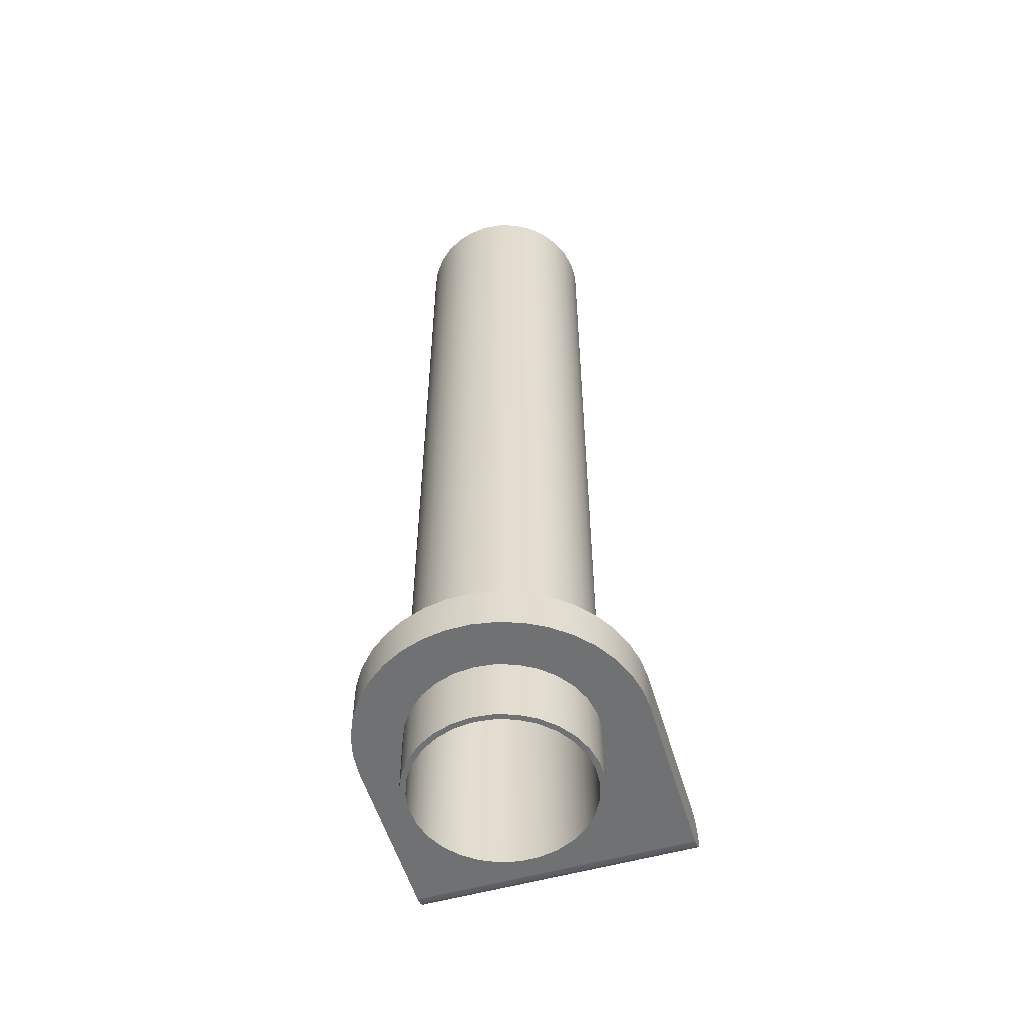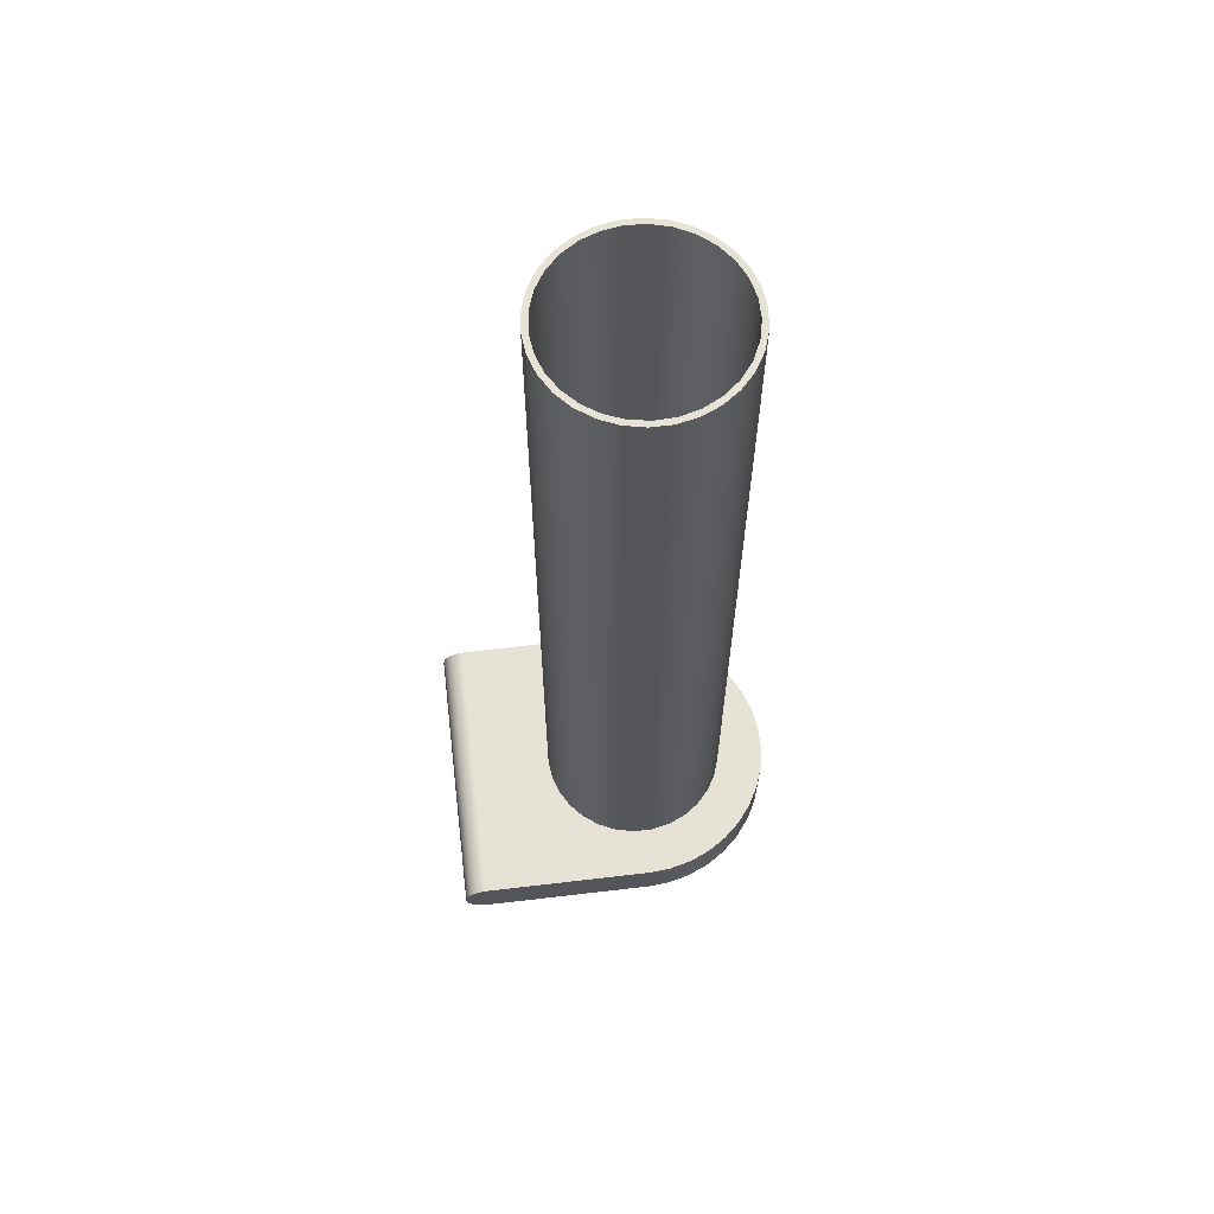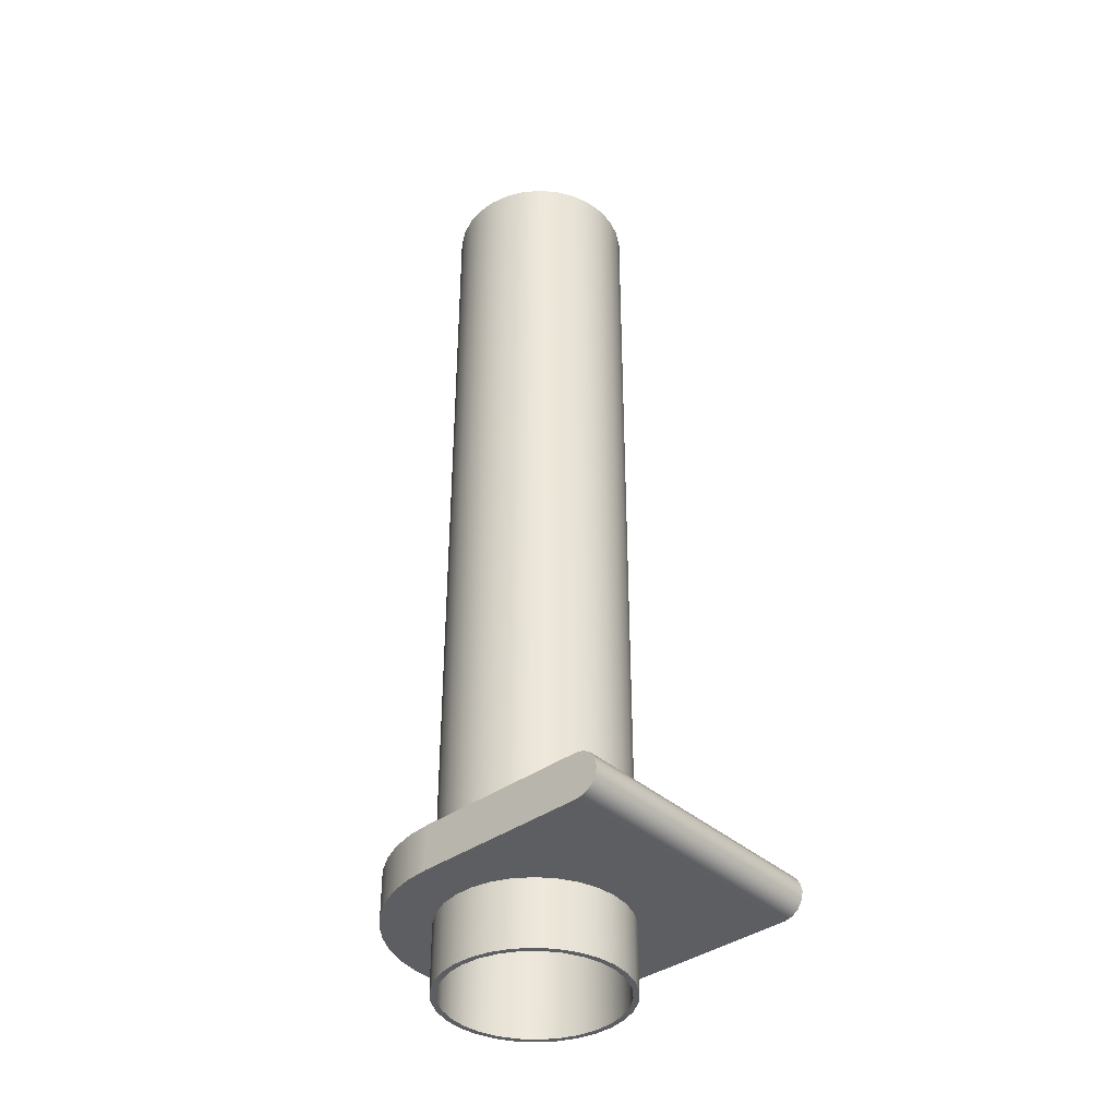
<metadata>
{"format":"obj","ext":"obj","renderer":"f3d","projection":"perspective","resolution":1024,"background":"white","views":[{"elev":-55.2,"azim":-73.5,"up":"+Y"},{"elev":63.9,"azim":173.2,"up":"+Y"},{"elev":-38.4,"azim":42.0,"up":"+Y"}]}
</metadata>
<code>
v 3.1 2 2.5
v 3.253 1.97 2.5
v 3.383 1.883 2.5
v 3.47 1.753 2.5
v 3.5 1.6 2.5
v 3.47 1.447 2.5
v 3.383 1.317 2.5
v 3.253 1.23 2.5
v 3.1 1.2 2.5
v 3.1 1.2 -2.5
v 3.253 1.23 -2.5
v 3.383 1.317 -2.5
v 3.47 1.447 -2.5
v 3.5 1.6 -2.5
v 3.47 1.753 -2.5
v 3.383 1.883 -2.5
v 3.253 1.97 -2.5
v 3.1 2 -2.5
v 3.1 2 2.5
v 3.1 2 -2.5
v 0 2 -2.5
v -0.4121 2 -2.466
v -0.8129 2 -2.364
v -1.191 2 -2.198
v -1.537 2 -1.971
v -1.841 2 -1.691
v -2.095 2 -1.364
v -2.291 2 -1
v -2.425 2 -0.6091
v -2.492 2 -0.2011
v -2.491 2 0.2124
v -2.422 2 0.6201
v -2.287 2 1.011
v -2.089 2 1.374
v -1.834 2 1.699
v -1.528 2 1.978
v -1.181 2 2.203
v -0.8021 2 2.368
v -0.4009 2 2.468
v 0.01136 2 2.5
v 1.65 2 -2.021e-16
v 1.614 2 0.3431
v 1.507 2 0.6711
v 1.335 2 0.9698
v 1.104 2 1.226
v 0.825 2 1.429
v 0.5099 2 1.569
v 0.1725 2 1.641
v -0.1725 2 1.641
v -0.5099 2 1.569
v -0.825 2 1.429
v -1.104 2 1.226
v -1.335 2 0.9698
v -1.507 2 0.6711
v -1.614 2 0.3431
v -1.65 2 0
v -1.614 2 -0.3431
v -1.507 2 -0.6711
v -1.335 2 -0.9698
v -1.104 2 -1.226
v -0.825 2 -1.429
v -0.5099 2 -1.569
v -0.1725 2 -1.641
v 0.1725 2 -1.641
v 0.5099 2 -1.569
v 0.825 2 -1.429
v 1.104 2 -1.226
v 1.335 2 -0.9698
v 1.507 2 -0.6711
v 1.614 2 -0.3431
v 3.1 2 -2.5
v 3.253 1.97 -2.5
v 3.383 1.883 -2.5
v 3.47 1.753 -2.5
v 3.5 1.6 -2.5
v 3.47 1.447 -2.5
v 3.383 1.317 -2.5
v 3.253 1.23 -2.5
v 3.1 1.2 -2.5
v 0 1.2 -2.5
v 0 2 -2.5
v 1.65 17 -2.021e-16
v 1.614 17 0.3431
v 1.507 17 0.6711
v 1.335 17 0.9698
v 1.104 17 1.226
v 0.825 17 1.429
v 0.5099 17 1.569
v 0.1725 17 1.641
v -0.1725 17 1.641
v -0.5099 17 1.569
v -0.825 17 1.429
v -1.104 17 1.226
v -1.335 17 0.9698
v -1.507 17 0.6711
v -1.614 17 0.3431
v -1.65 17 0
v -1.614 17 -0.3431
v -1.507 17 -0.6711
v -1.335 17 -0.9698
v -1.104 17 -1.226
v -0.825 17 -1.429
v -0.5099 17 -1.569
v -0.1725 17 -1.641
v 0.1725 17 -1.641
v 0.5099 17 -1.569
v 0.825 17 -1.429
v 1.104 17 -1.226
v 1.335 17 -0.9698
v 1.507 17 -0.6711
v 1.614 17 -0.3431
v 1.65 2 -2.021e-16
v 1.614 2 -0.3431
v 1.507 2 -0.6711
v 1.335 2 -0.9698
v 1.104 2 -1.226
v 0.825 2 -1.429
v 0.5099 2 -1.569
v 0.1725 2 -1.641
v -0.1725 2 -1.641
v -0.5099 2 -1.569
v -0.825 2 -1.429
v -1.104 2 -1.226
v -1.335 2 -0.9698
v -1.507 2 -0.6711
v -1.614 2 -0.3431
v -1.65 2 0
v -1.614 2 0.3431
v -1.507 2 0.6711
v -1.335 2 0.9698
v -1.104 2 1.226
v -0.825 2 1.429
v -0.5099 2 1.569
v -0.1725 2 1.641
v 0.1725 2 1.641
v 0.5099 2 1.569
v 0.825 2 1.429
v 1.104 2 1.226
v 1.335 2 0.9698
v 1.507 2 0.6711
v 1.614 2 0.3431
v 1.65 2 -2.021e-16
v 1.65 17 -2.021e-16
v 1.55 17 -1.898e-16
v 1.514 17 0.3332
v 1.407 17 0.6508
v 1.234 17 0.938
v 1.003 17 1.181
v 0.726 17 1.369
v 0.4147 17 1.494
v 0.08392 17 1.548
v -0.2508 17 1.53
v -0.5737 17 1.44
v -0.8698 17 1.283
v -1.125 17 1.066
v -1.328 17 0.7991
v -1.469 17 0.4949
v -1.541 17 0.1676
v -1.541 17 -0.1676
v -1.469 17 -0.4949
v -1.328 17 -0.7991
v -1.125 17 -1.066
v -0.8698 17 -1.283
v -0.5737 17 -1.44
v -0.2508 17 -1.53
v 0.08392 17 -1.548
v 0.4147 17 -1.494
v 0.726 17 -1.369
v 1.003 17 -1.181
v 1.234 17 -0.938
v 1.407 17 -0.6508
v 1.514 17 -0.3332
v 1.65 17 -2.021e-16
v 1.614 17 -0.3431
v 1.507 17 -0.6711
v 1.335 17 -0.9698
v 1.104 17 -1.226
v 0.825 17 -1.429
v 0.5099 17 -1.569
v 0.1725 17 -1.641
v -0.1725 17 -1.641
v -0.5099 17 -1.569
v -0.825 17 -1.429
v -1.104 17 -1.226
v -1.335 17 -0.9698
v -1.507 17 -0.6711
v -1.614 17 -0.3431
v -1.65 17 0
v -1.614 17 0.3431
v -1.507 17 0.6711
v -1.335 17 0.9698
v -1.104 17 1.226
v -0.825 17 1.429
v -0.5099 17 1.569
v -0.1725 17 1.641
v 0.1725 17 1.641
v 0.5099 17 1.569
v 0.825 17 1.429
v 1.104 17 1.226
v 1.335 17 0.9698
v 1.507 17 0.6711
v 1.614 17 0.3431
v 3.1 1.2 -2.5
v 3.1 1.2 2.5
v 0.01136 1.2 2.5
v -0.4009 1.2 2.468
v -0.8021 1.2 2.368
v -1.181 1.2 2.203
v -1.528 1.2 1.978
v -1.834 1.2 1.699
v -2.089 1.2 1.374
v -2.287 1.2 1.011
v -2.422 1.2 0.6201
v -2.491 1.2 0.2124
v -2.492 1.2 -0.2011
v -2.425 1.2 -0.6091
v -2.291 1.2 -1
v -2.095 1.2 -1.364
v -1.841 1.2 -1.691
v -1.537 1.2 -1.971
v -1.191 1.2 -2.198
v -0.8129 1.2 -2.364
v -0.4121 1.2 -2.466
v 0 1.2 -2.5
v -1.65 1.2 2.021e-16
v -1.614 1.2 0.3431
v -1.507 1.2 0.6711
v -1.335 1.2 0.9698
v -1.104 1.2 1.226
v -0.825 1.2 1.429
v -0.5099 1.2 1.569
v -0.1725 1.2 1.641
v 0.1725 1.2 1.641
v 0.5099 1.2 1.569
v 0.825 1.2 1.429
v 1.104 1.2 1.226
v 1.335 1.2 0.9698
v 1.507 1.2 0.6711
v 1.614 1.2 0.3431
v 1.65 1.2 0
v 1.614 1.2 -0.3431
v 1.507 1.2 -0.6711
v 1.335 1.2 -0.9698
v 1.104 1.2 -1.226
v 0.825 1.2 -1.429
v 0.5099 1.2 -1.569
v 0.1725 1.2 -1.641
v -0.1725 1.2 -1.641
v -0.5099 1.2 -1.569
v -0.825 1.2 -1.429
v -1.104 1.2 -1.226
v -1.335 1.2 -0.9698
v -1.507 1.2 -0.6711
v -1.614 1.2 -0.3431
v 3.1 1.2 2.5
v 3.253 1.23 2.5
v 3.383 1.317 2.5
v 3.47 1.447 2.5
v 3.5 1.6 2.5
v 3.47 1.753 2.5
v 3.383 1.883 2.5
v 3.253 1.97 2.5
v 3.1 2 2.5
v 0.01136 2 2.5
v 0.01136 1.2 2.5
v 0.01136 1.2 2.5
v 0.01136 2 2.5
v -0.4009 2 2.468
v -0.8021 2 2.368
v -1.181 2 2.203
v -1.528 2 1.978
v -1.834 2 1.699
v -2.089 2 1.374
v -2.287 2 1.011
v -2.422 2 0.6201
v -2.491 2 0.2124
v -2.492 2 -0.2011
v -2.425 2 -0.6091
v -2.291 2 -1
v -2.095 2 -1.364
v -1.841 2 -1.691
v -1.537 2 -1.971
v -1.191 2 -2.198
v -0.8129 2 -2.364
v -0.4121 2 -2.466
v 0 2 -2.5
v 0 1.2 -2.5
v -0.4121 1.2 -2.466
v -0.8129 1.2 -2.364
v -1.191 1.2 -2.198
v -1.537 1.2 -1.971
v -1.841 1.2 -1.691
v -2.095 1.2 -1.364
v -2.291 1.2 -1
v -2.425 1.2 -0.6091
v -2.492 1.2 -0.2011
v -2.491 1.2 0.2124
v -2.422 1.2 0.6201
v -2.287 1.2 1.011
v -2.089 1.2 1.374
v -1.834 1.2 1.699
v -1.528 1.2 1.978
v -1.181 1.2 2.203
v -0.8021 1.2 2.368
v -0.4009 1.2 2.468
v 1.55 17 -1.898e-16
v 1.514 17 -0.3332
v 1.407 17 -0.6508
v 1.234 17 -0.938
v 1.003 17 -1.181
v 0.726 17 -1.369
v 0.4147 17 -1.494
v 0.08392 17 -1.548
v -0.2508 17 -1.53
v -0.5737 17 -1.44
v -0.8698 17 -1.283
v -1.125 17 -1.066
v -1.328 17 -0.7991
v -1.469 17 -0.4949
v -1.541 17 -0.1676
v -1.541 17 0.1676
v -1.469 17 0.4949
v -1.328 17 0.7991
v -1.125 17 1.066
v -0.8698 17 1.283
v -0.5737 17 1.44
v -0.2508 17 1.53
v 0.08392 17 1.548
v 0.4147 17 1.494
v 0.726 17 1.369
v 1.003 17 1.181
v 1.234 17 0.938
v 1.407 17 0.6508
v 1.514 17 0.3332
v -1.55 0 1.898e-16
v -1.514 0 -0.3332
v -1.407 0 -0.6508
v -1.234 0 -0.938
v -1.003 0 -1.181
v -0.726 0 -1.369
v -0.4147 0 -1.494
v -0.08392 0 -1.548
v 0.2508 0 -1.53
v 0.5737 0 -1.44
v 0.8698 0 -1.283
v 1.125 0 -1.066
v 1.328 0 -0.7991
v 1.469 0 -0.4949
v 1.541 0 -0.1676
v 1.541 0 0.1676
v 1.469 0 0.4949
v 1.328 0 0.7991
v 1.125 0 1.066
v 0.8698 0 1.283
v 0.5737 0 1.44
v 0.2508 0 1.53
v -0.08392 0 1.548
v -0.4147 0 1.494
v -0.726 0 1.369
v -1.003 0 1.181
v -1.234 0 0.938
v -1.407 0 0.6508
v -1.514 0 0.3332
v -1.541 17 -0.1676
v -1.55 0 1.898e-16
v -1.65 1.2 2.021e-16
v -1.614 1.2 -0.3431
v -1.507 1.2 -0.6711
v -1.335 1.2 -0.9698
v -1.104 1.2 -1.226
v -0.825 1.2 -1.429
v -0.5099 1.2 -1.569
v -0.1725 1.2 -1.641
v 0.1725 1.2 -1.641
v 0.5099 1.2 -1.569
v 0.825 1.2 -1.429
v 1.104 1.2 -1.226
v 1.335 1.2 -0.9698
v 1.507 1.2 -0.6711
v 1.614 1.2 -0.3431
v 1.65 1.2 0
v 1.614 1.2 0.3431
v 1.507 1.2 0.6711
v 1.335 1.2 0.9698
v 1.104 1.2 1.226
v 0.825 1.2 1.429
v 0.5099 1.2 1.569
v 0.1725 1.2 1.641
v -0.1725 1.2 1.641
v -0.5099 1.2 1.569
v -0.825 1.2 1.429
v -1.104 1.2 1.226
v -1.335 1.2 0.9698
v -1.507 1.2 0.6711
v -1.614 1.2 0.3431
v -1.65 0 2.021e-16
v -1.614 0 0.3431
v -1.507 0 0.6711
v -1.335 0 0.9698
v -1.104 0 1.226
v -0.825 0 1.429
v -0.5099 0 1.569
v -0.1725 0 1.641
v 0.1725 0 1.641
v 0.5099 0 1.569
v 0.825 0 1.429
v 1.104 0 1.226
v 1.335 0 0.9698
v 1.507 0 0.6711
v 1.614 0 0.3431
v 1.65 0 0
v 1.614 0 -0.3431
v 1.507 0 -0.6711
v 1.335 0 -0.9698
v 1.104 0 -1.226
v 0.825 0 -1.429
v 0.5099 0 -1.569
v 0.1725 0 -1.641
v -0.1725 0 -1.641
v -0.5099 0 -1.569
v -0.825 0 -1.429
v -1.104 0 -1.226
v -1.335 0 -0.9698
v -1.507 0 -0.6711
v -1.614 0 -0.3431
v -1.65 0 2.021e-16
v -1.65 1.2 2.021e-16
v -1.55 0 1.898e-16
v -1.514 0 0.3332
v -1.407 0 0.6508
v -1.234 0 0.938
v -1.003 0 1.181
v -0.726 0 1.369
v -0.4147 0 1.494
v -0.08392 0 1.548
v 0.2508 0 1.53
v 0.5737 0 1.44
v 0.8698 0 1.283
v 1.125 0 1.066
v 1.328 0 0.7991
v 1.469 0 0.4949
v 1.541 0 0.1676
v 1.541 0 -0.1676
v 1.469 0 -0.4949
v 1.328 0 -0.7991
v 1.125 0 -1.066
v 0.8698 0 -1.283
v 0.5737 0 -1.44
v 0.2508 0 -1.53
v -0.08392 0 -1.548
v -0.4147 0 -1.494
v -0.726 0 -1.369
v -1.003 0 -1.181
v -1.234 0 -0.938
v -1.407 0 -0.6508
v -1.514 0 -0.3332
v -1.65 0 2.021e-16
v -1.614 0 -0.3431
v -1.507 0 -0.6711
v -1.335 0 -0.9698
v -1.104 0 -1.226
v -0.825 0 -1.429
v -0.5099 0 -1.569
v -0.1725 0 -1.641
v 0.1725 0 -1.641
v 0.5099 0 -1.569
v 0.825 0 -1.429
v 1.104 0 -1.226
v 1.335 0 -0.9698
v 1.507 0 -0.6711
v 1.614 0 -0.3431
v 1.65 0 0
v 1.614 0 0.3431
v 1.507 0 0.6711
v 1.335 0 0.9698
v 1.104 0 1.226
v 0.825 0 1.429
v 0.5099 0 1.569
v 0.1725 0 1.641
v -0.1725 0 1.641
v -0.5099 0 1.569
v -0.825 0 1.429
v -1.104 0 1.226
v -1.335 0 0.9698
v -1.507 0 0.6711
v -1.614 0 0.3431
g c1b26270-e2b7-11ea-80b4-54bf646e7e1f
f 18 1 17
f 17 1 2
f 17 2 3
f 17 3 16
f 16 3 4
f 16 4 15
f 15 4 5
f 15 5 14
f 14 5 13
f 13 5 6
f 13 6 12
f 12 6 7
f 12 7 11
f 11 7 8
f 11 8 9
f 9 10 11
g c0f073b4-e2b7-11ea-96fe-54bf646e7e1f
f 20 41 19
f 19 41 42
f 19 42 43
f 21 66 20
f 20 66 67
f 20 67 68
f 22 63 21
f 21 63 64
f 21 64 65
f 63 22 62
f 62 22 23
f 62 23 24
f 62 24 61
f 61 24 25
f 61 25 60
f 60 25 26
f 60 26 59
f 59 26 27
f 59 27 28
f 59 28 58
f 58 28 29
f 58 29 57
f 57 29 30
f 57 30 56
f 56 30 31
f 56 31 55
f 55 31 32
f 55 32 54
f 54 32 33
f 54 33 53
f 53 33 34
f 53 34 35
f 53 35 52
f 52 35 36
f 52 36 51
f 51 36 37
f 51 37 50
f 50 37 38
f 50 38 39
f 50 39 49
f 49 39 40
f 49 40 48
f 48 40 47
f 47 40 46
f 46 40 19
f 46 19 45
f 45 19 44
f 44 19 43
f 65 66 21
f 68 69 20
f 20 69 70
f 20 70 41
g c0ecf108-e2b7-11ea-ad9b-54bf646e7e1f
f 72 73 71
f 71 73 74
f 71 74 81
f 81 74 75
f 81 75 80
f 80 75 76
f 80 76 79
f 79 76 77
f 79 77 78
g c14b3cdc-e2b7-11ea-93c0-54bf646e7e1f
f 83 141 82
f 82 141 142
f 143 112 111
f 111 112 113
f 111 113 110
f 110 113 114
f 110 114 109
f 109 114 115
f 109 115 108
f 108 115 116
f 108 116 107
f 107 116 117
f 107 117 106
f 106 117 118
f 106 118 105
f 105 118 119
f 105 119 104
f 104 119 120
f 104 120 103
f 103 120 121
f 103 121 102
f 102 121 122
f 102 122 101
f 101 122 123
f 101 123 100
f 100 123 124
f 100 124 99
f 99 124 125
f 99 125 98
f 98 125 126
f 98 126 97
f 97 126 127
f 97 127 96
f 96 127 128
f 96 128 95
f 95 128 129
f 95 129 94
f 94 129 130
f 94 130 93
f 93 130 131
f 93 131 92
f 92 131 132
f 92 132 91
f 91 132 133
f 91 133 90
f 90 133 134
f 90 134 89
f 89 134 135
f 89 135 88
f 88 135 136
f 88 136 87
f 87 136 137
f 87 137 86
f 86 137 138
f 86 138 85
f 85 138 139
f 85 139 84
f 84 139 140
f 84 140 83
f 83 140 141
g c14dfbf4-e2b7-11ea-832b-54bf646e7e1f
f 145 202 144
f 144 202 173
f 144 173 174
f 202 145 201
f 201 145 146
f 201 146 200
f 200 146 147
f 200 147 199
f 199 147 148
f 199 148 198
f 198 148 149
f 198 149 197
f 197 149 150
f 197 150 196
f 196 150 151
f 196 151 195
f 195 151 152
f 195 152 194
f 194 152 153
f 194 153 193
f 193 153 154
f 193 154 192
f 192 154 155
f 192 155 191
f 191 155 156
f 191 156 190
f 190 156 157
f 190 157 189
f 189 157 158
f 189 158 188
f 188 158 159
f 188 159 187
f 187 159 160
f 187 160 186
f 186 160 161
f 186 161 185
f 185 161 162
f 185 162 184
f 184 162 163
f 184 163 183
f 183 163 164
f 183 164 182
f 182 164 165
f 182 165 181
f 181 165 166
f 181 166 180
f 180 166 167
f 180 167 179
f 179 167 168
f 179 168 178
f 178 168 169
f 178 169 177
f 177 169 170
f 177 170 176
f 176 170 171
f 176 171 175
f 175 171 172
f 175 172 174
f 174 172 144
g c0ea31d0-e2b7-11ea-8f03-54bf646e7e1f
f 204 240 203
f 203 240 241
f 203 241 242
f 205 235 204
f 204 235 236
f 204 236 237
f 206 232 205
f 205 232 233
f 205 233 234
f 232 206 231
f 231 206 207
f 231 207 208
f 231 208 230
f 230 208 209
f 230 209 229
f 229 209 210
f 229 210 228
f 228 210 211
f 228 211 212
f 228 212 227
f 227 212 213
f 227 213 226
f 226 213 214
f 226 214 225
f 225 214 215
f 225 215 254
f 254 215 216
f 254 216 253
f 253 216 217
f 253 217 252
f 252 217 218
f 252 218 219
f 252 219 251
f 251 219 220
f 251 220 250
f 250 220 221
f 250 221 249
f 249 221 222
f 249 222 223
f 249 223 248
f 248 223 224
f 248 224 247
f 247 224 246
f 246 224 245
f 245 224 203
f 245 203 244
f 244 203 243
f 243 203 242
f 234 235 205
f 237 238 204
f 204 238 239
f 204 239 240
g c0eb915a-e2b7-11ea-93f3-54bf646e7e1f
f 256 257 255
f 255 257 258
f 255 258 265
f 265 258 259
f 265 259 264
f 264 259 260
f 264 260 263
f 263 260 261
f 263 261 262
g c0ef3b7a-e2b7-11ea-a9d5-54bf646e7e1f
f 266 267 305
f 305 267 268
f 305 268 304
f 304 268 269
f 304 269 303
f 303 269 270
f 303 270 302
f 302 270 271
f 302 271 301
f 301 271 272
f 301 272 300
f 300 272 273
f 300 273 299
f 299 273 274
f 299 274 298
f 298 274 275
f 298 275 297
f 297 275 276
f 297 276 296
f 296 276 277
f 296 277 295
f 295 277 278
f 295 278 294
f 294 278 279
f 294 279 293
f 293 279 280
f 293 280 292
f 292 280 281
f 292 281 291
f 291 281 282
f 291 282 290
f 290 282 283
f 290 283 289
f 289 283 284
f 289 284 288
f 288 284 285
f 288 285 287
f 287 285 286
g c088ffc0-e2b7-11ea-b41c-54bf646e7e1f
f 307 349 306
f 306 349 350
f 306 350 334
f 334 350 351
f 334 351 333
f 333 351 352
f 333 352 332
f 332 352 353
f 332 353 331
f 331 353 354
f 331 354 330
f 330 354 355
f 330 355 329
f 329 355 356
f 329 356 328
f 328 356 357
f 328 357 327
f 327 357 358
f 327 358 326
f 326 358 359
f 326 359 325
f 325 359 360
f 325 360 324
f 324 360 361
f 324 361 323
f 323 361 362
f 323 362 322
f 322 362 363
f 322 363 321
f 321 363 365
f 321 365 320
f 364 335 336
f 364 336 319
f 319 336 337
f 319 337 318
f 318 337 338
f 318 338 317
f 317 338 339
f 317 339 316
f 316 339 340
f 316 340 315
f 315 340 341
f 315 341 314
f 314 341 342
f 314 342 313
f 313 342 343
f 313 343 312
f 312 343 344
f 312 344 311
f 311 344 345
f 311 345 310
f 310 345 346
f 310 346 309
f 309 346 347
f 309 347 308
f 308 347 348
f 308 348 307
f 307 348 349
g c08a3840-e2b7-11ea-8ec8-54bf646e7e1f
f 367 425 366
f 366 425 426
f 427 396 395
f 395 396 397
f 395 397 394
f 394 397 398
f 394 398 393
f 393 398 399
f 393 399 392
f 392 399 400
f 392 400 391
f 391 400 401
f 391 401 390
f 390 401 402
f 390 402 389
f 389 402 403
f 389 403 388
f 388 403 404
f 388 404 387
f 387 404 405
f 387 405 386
f 386 405 406
f 386 406 385
f 385 406 407
f 385 407 384
f 384 407 408
f 384 408 383
f 383 408 409
f 383 409 382
f 382 409 410
f 382 410 381
f 381 410 411
f 381 411 380
f 380 411 412
f 380 412 379
f 379 412 413
f 379 413 378
f 378 413 414
f 378 414 377
f 377 414 415
f 377 415 376
f 376 415 416
f 376 416 375
f 375 416 417
f 375 417 374
f 374 417 418
f 374 418 373
f 373 418 419
f 373 419 372
f 372 419 420
f 372 420 371
f 371 420 421
f 371 421 370
f 370 421 422
f 370 422 369
f 369 422 423
f 369 423 368
f 368 423 424
f 368 424 367
f 367 424 425
g c08c8228-e2b7-11ea-8406-54bf646e7e1f
f 429 486 428
f 428 486 457
f 428 457 458
f 486 429 485
f 485 429 430
f 485 430 484
f 484 430 431
f 484 431 483
f 483 431 432
f 483 432 482
f 482 432 433
f 482 433 481
f 481 433 434
f 481 434 480
f 480 434 435
f 480 435 479
f 479 435 436
f 479 436 478
f 478 436 437
f 478 437 477
f 477 437 438
f 477 438 476
f 476 438 439
f 476 439 475
f 475 439 440
f 475 440 474
f 474 440 441
f 474 441 473
f 473 441 442
f 473 442 472
f 472 442 443
f 472 443 471
f 471 443 444
f 471 444 470
f 470 444 445
f 470 445 469
f 469 445 446
f 469 446 468
f 468 446 447
f 468 447 467
f 467 447 448
f 467 448 466
f 466 448 449
f 466 449 465
f 465 449 450
f 465 450 464
f 464 450 451
f 464 451 463
f 463 451 452
f 463 452 462
f 462 452 453
f 462 453 461
f 461 453 454
f 461 454 460
f 460 454 455
f 460 455 459
f 459 455 456
f 459 456 458
f 458 456 428

</code>
